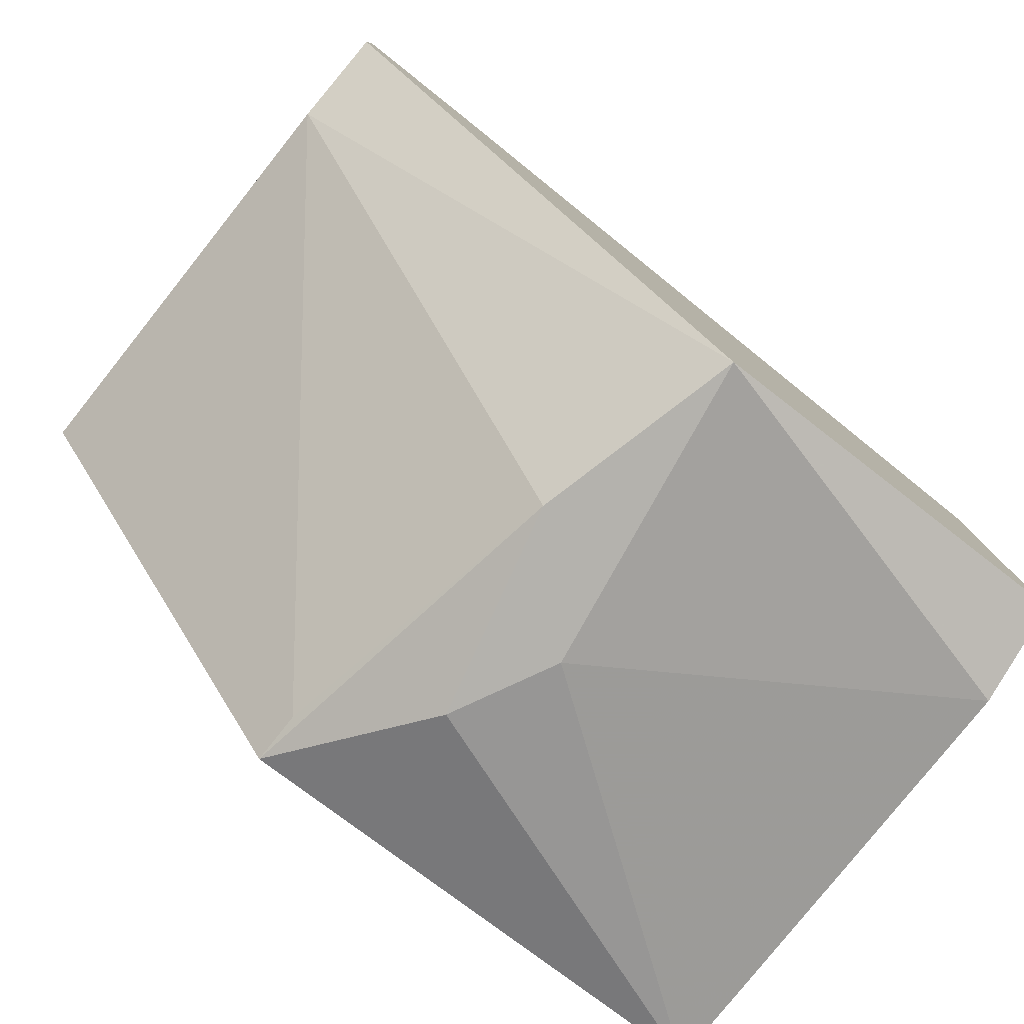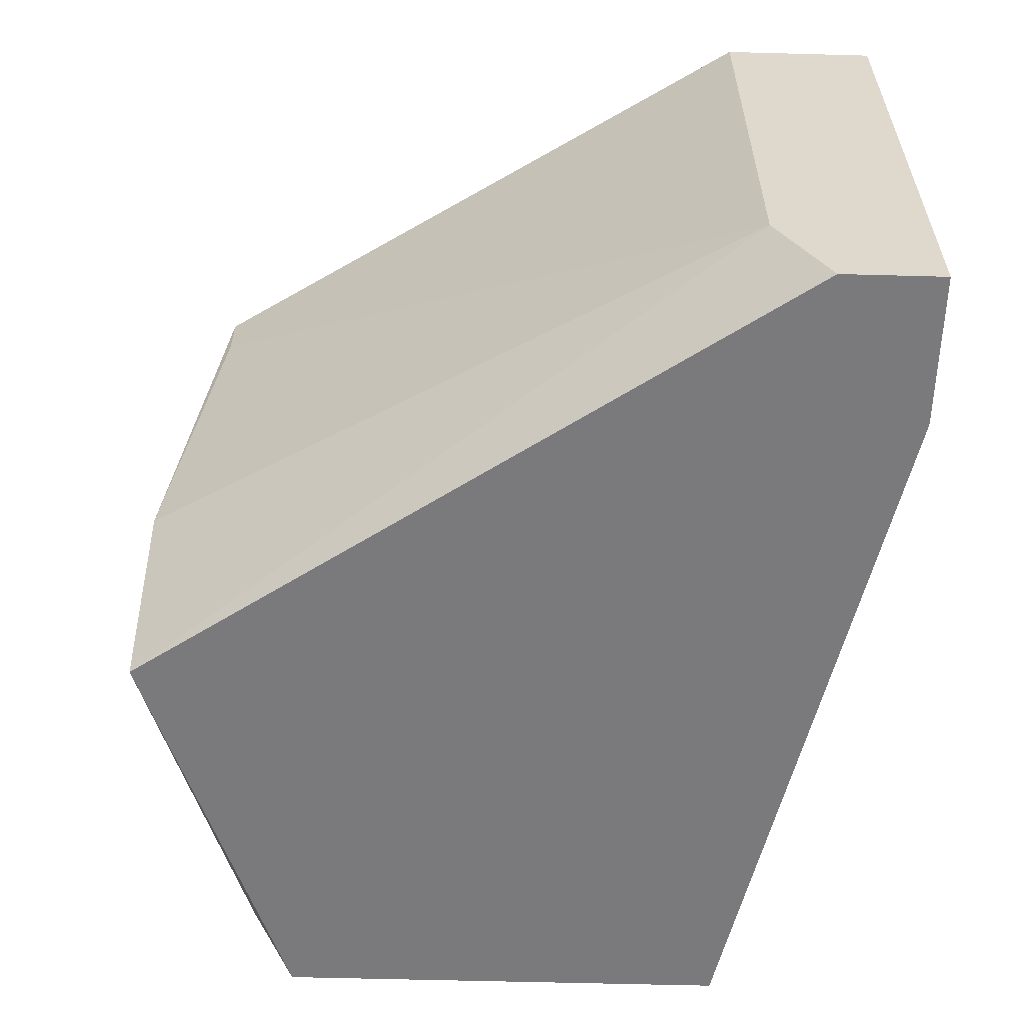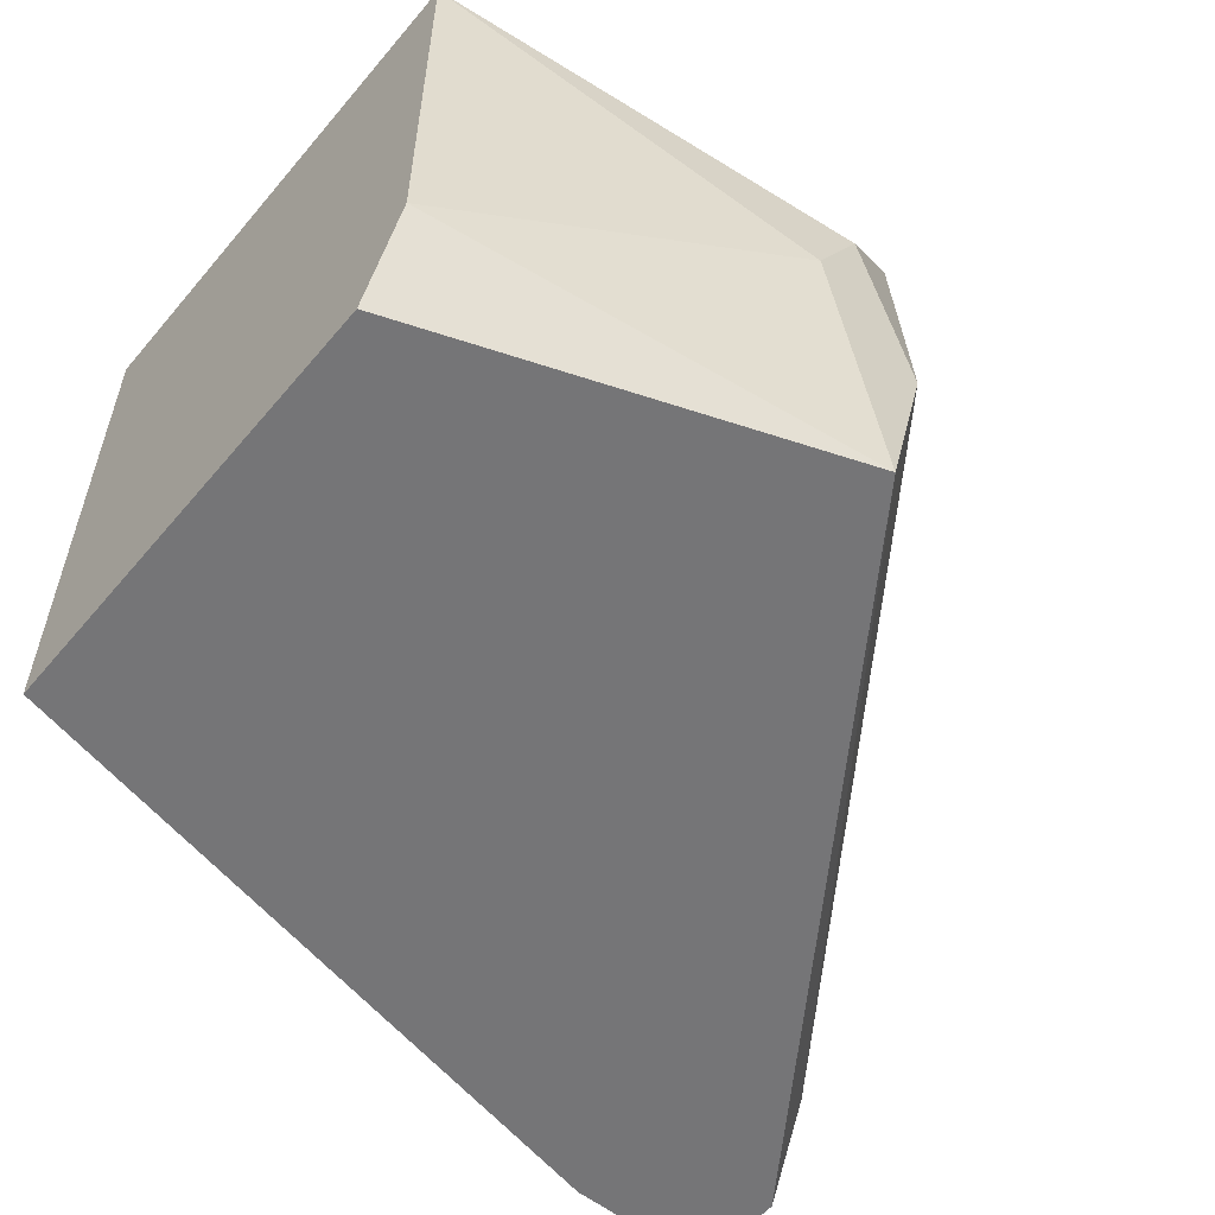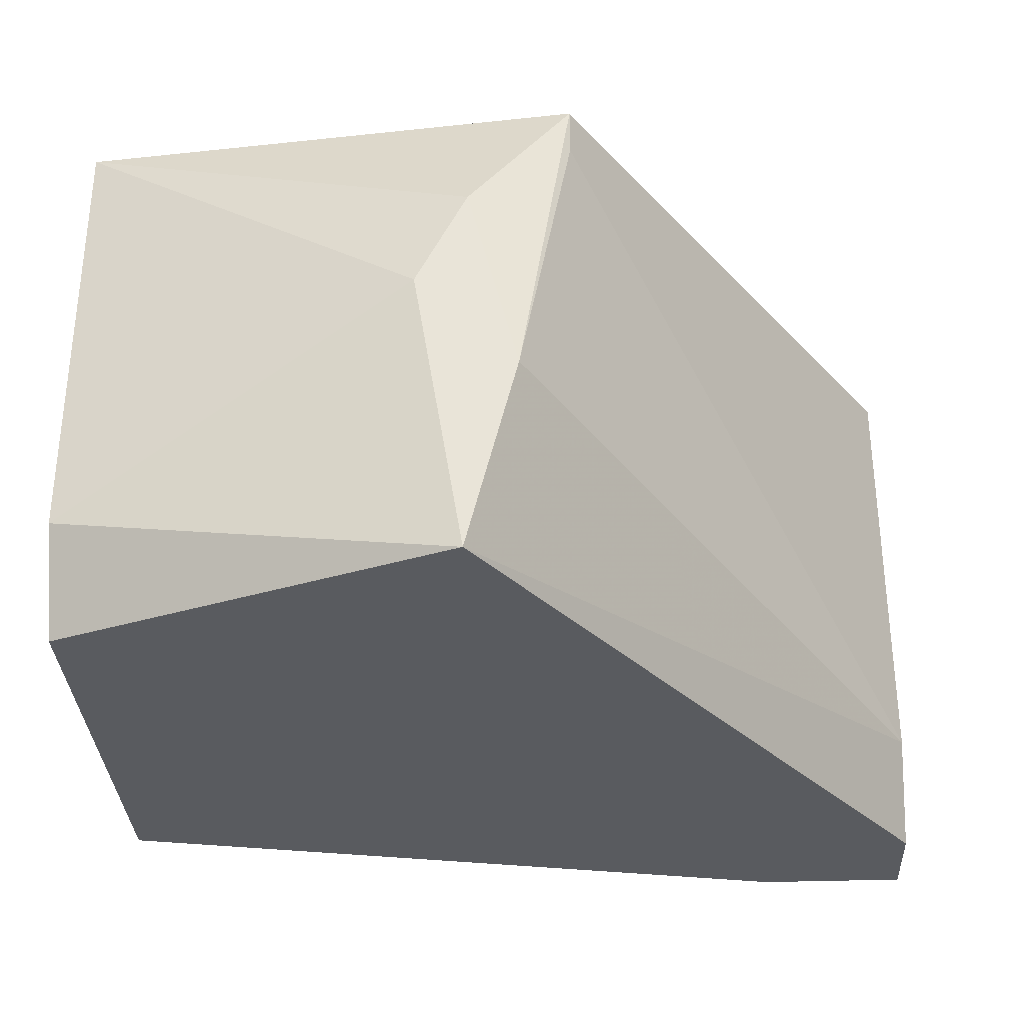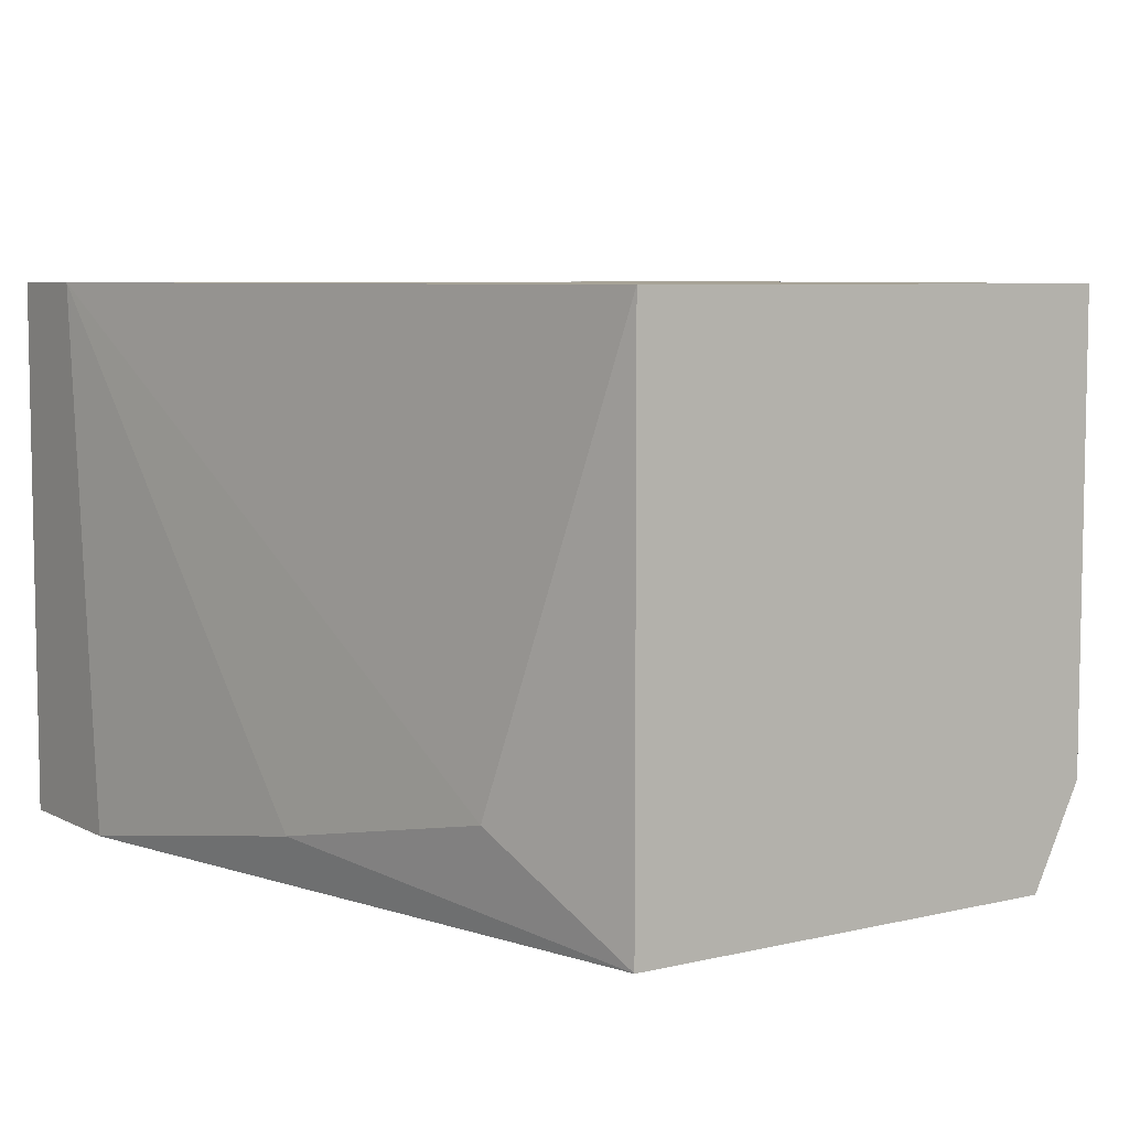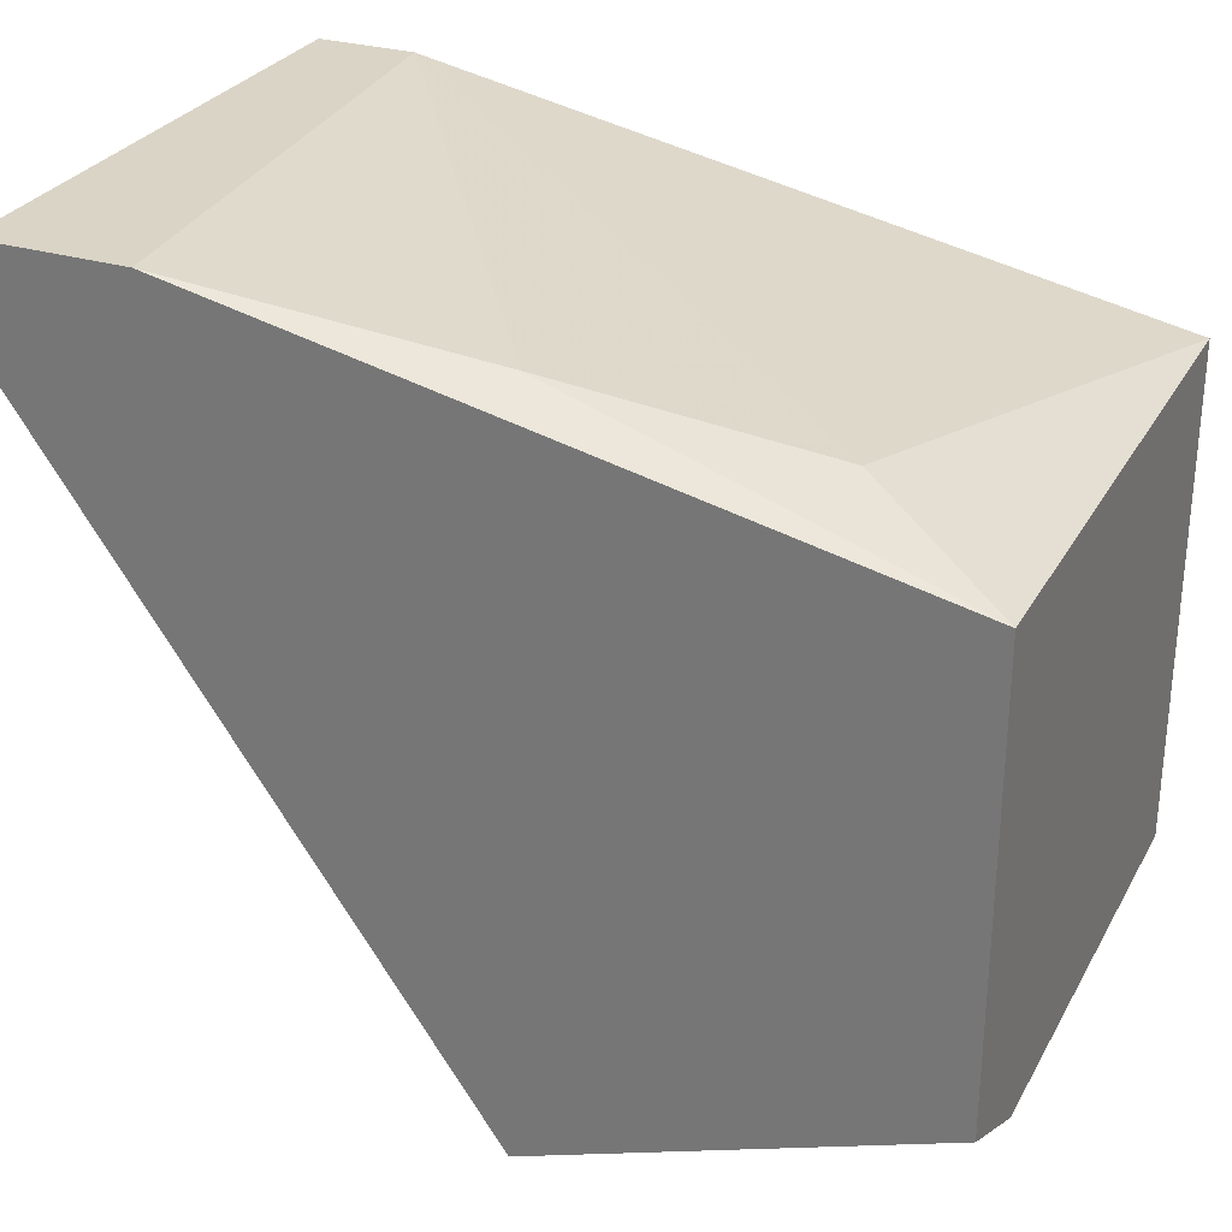
<metadata>
{"format":"obj","ext":"obj","renderer":"f3d","projection":"perspective","resolution":1024,"background":"white","views":[{"elev":-79.6,"azim":-38.5,"up":"+Z"},{"elev":-58.2,"azim":-91.6,"up":"+Y"},{"elev":-56.6,"azim":140.4,"up":"+Y"},{"elev":-32.6,"azim":-177.2,"up":"+Y"},{"elev":6.7,"azim":55.4,"up":"+Y"},{"elev":28.9,"azim":24.2,"up":"+Z"}]}
</metadata>
<code>
v 0.03323 0.003811 0.000565
v 0.02343 -0.004597 0.02159
v 0.03884 -0.001793 0.01878
v 0.03183 -0.004597 0.000565
v 0.03183 -0.003195 0.02019
v 0.03183 0.006615 0.000565
v 0.02903 0.01082 0.001969
v 0.02903 0.00942 0.001969
v 0.02202 0.01082 0.02159
v 0.01922 -0.004597 0.02159
v 0.01922 -0.004597 0.01878
v 0.01922 0.01082 0.02159
v 0.01922 0.01082 0.01738
v 0.01922 -0.001793 0.01738
v 0.04305 -0.004597 0.004772
v 0.04305 -0.004597 0.01738
v 0.04305 0.01082 0.00337
v 0.04305 0.01082 0.01738
v 0.04305 -0.001793 0.00337
v 0.03043 0.00101 0.000565
f 17 1 6
f 17 12 18
f 17 18 15
f 11 15 16
f 15 18 16
f 15 11 4
f 12 17 13
f 11 12 13
f 12 11 10
f 11 16 10
f 20 8 7
f 8 13 7
f 13 17 7
f 8 20 14
f 20 4 14
f 4 11 14
f 13 8 14
f 11 13 14
f 18 12 9
f 12 10 9
f 17 15 19
f 15 4 19
f 19 4 1
f 4 20 1
f 17 19 1
f 16 5 2
f 10 16 2
f 5 9 2
f 9 10 2
f 5 16 3
f 16 18 3
f 9 5 3
f 18 9 3
f 20 7 6
f 7 17 6
f 1 20 6

</code>
